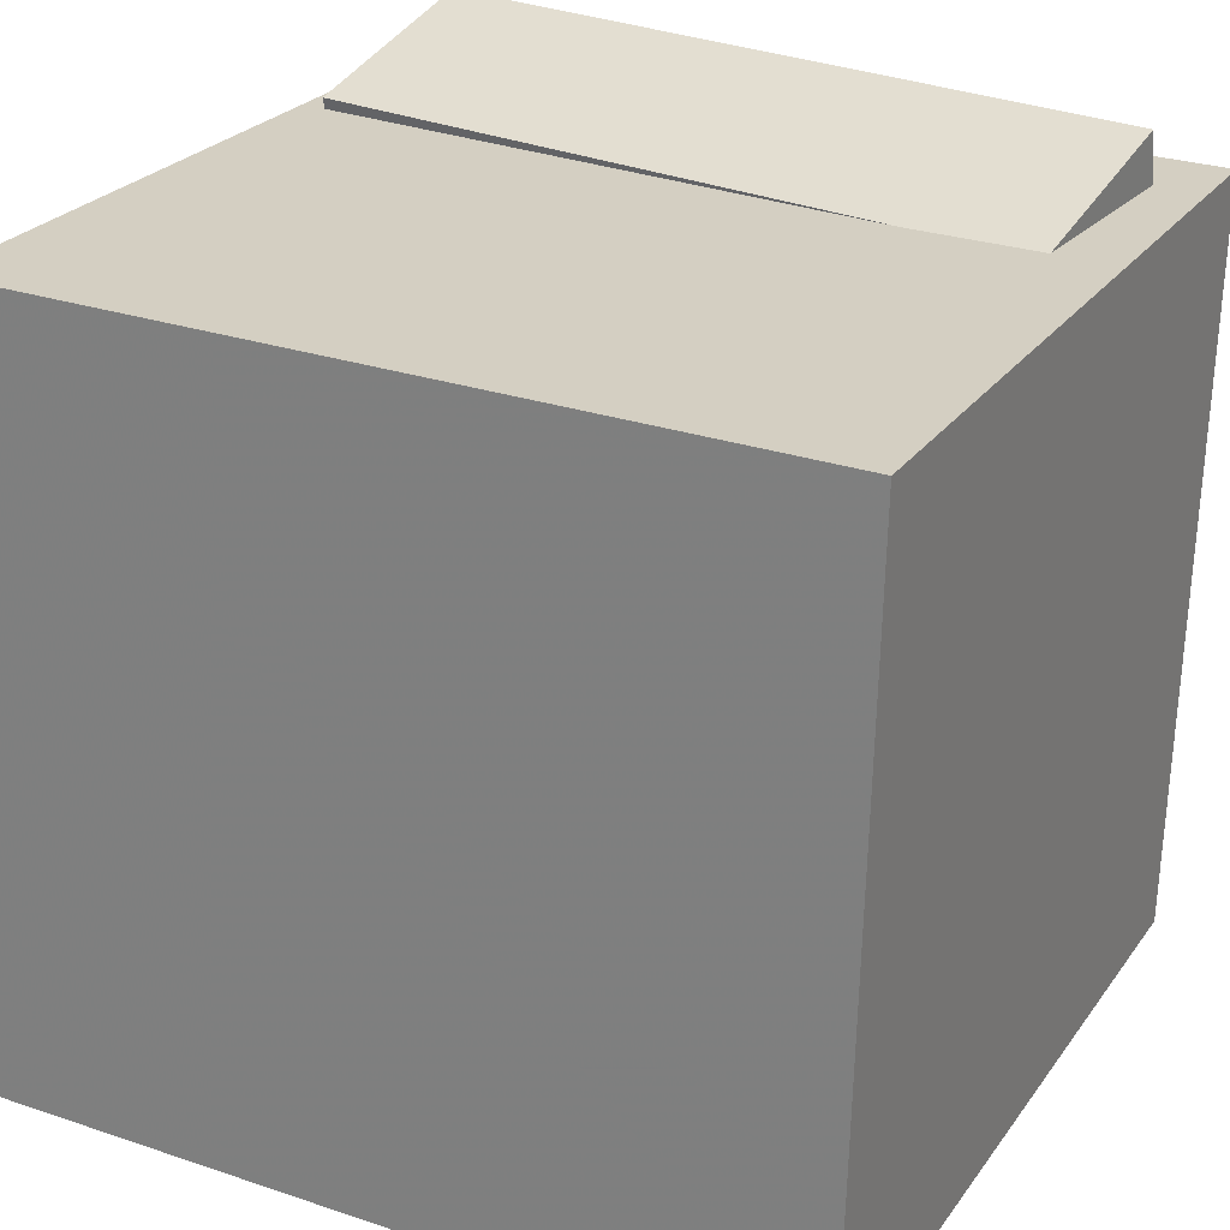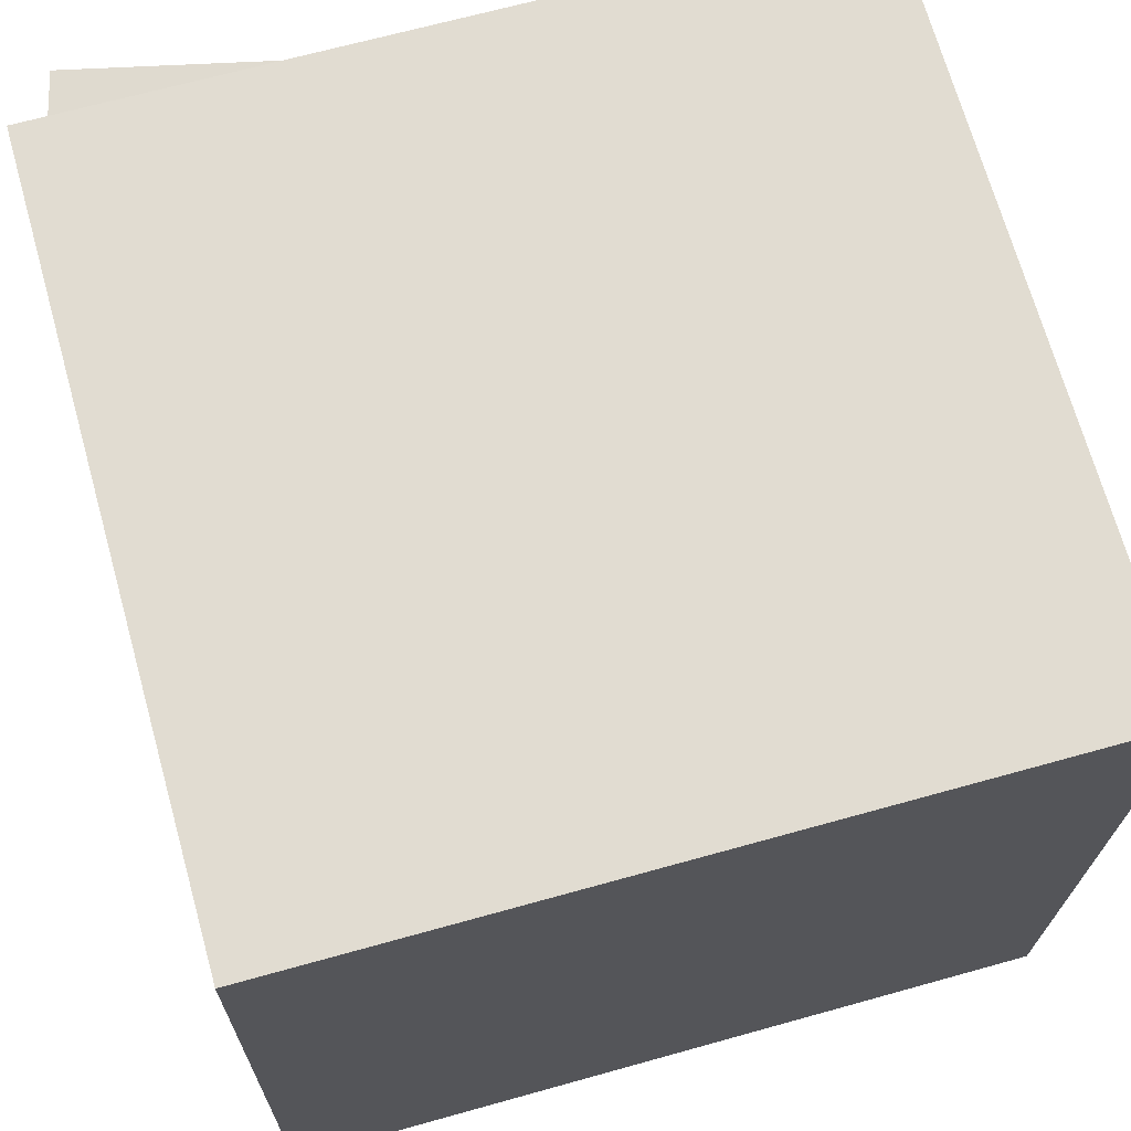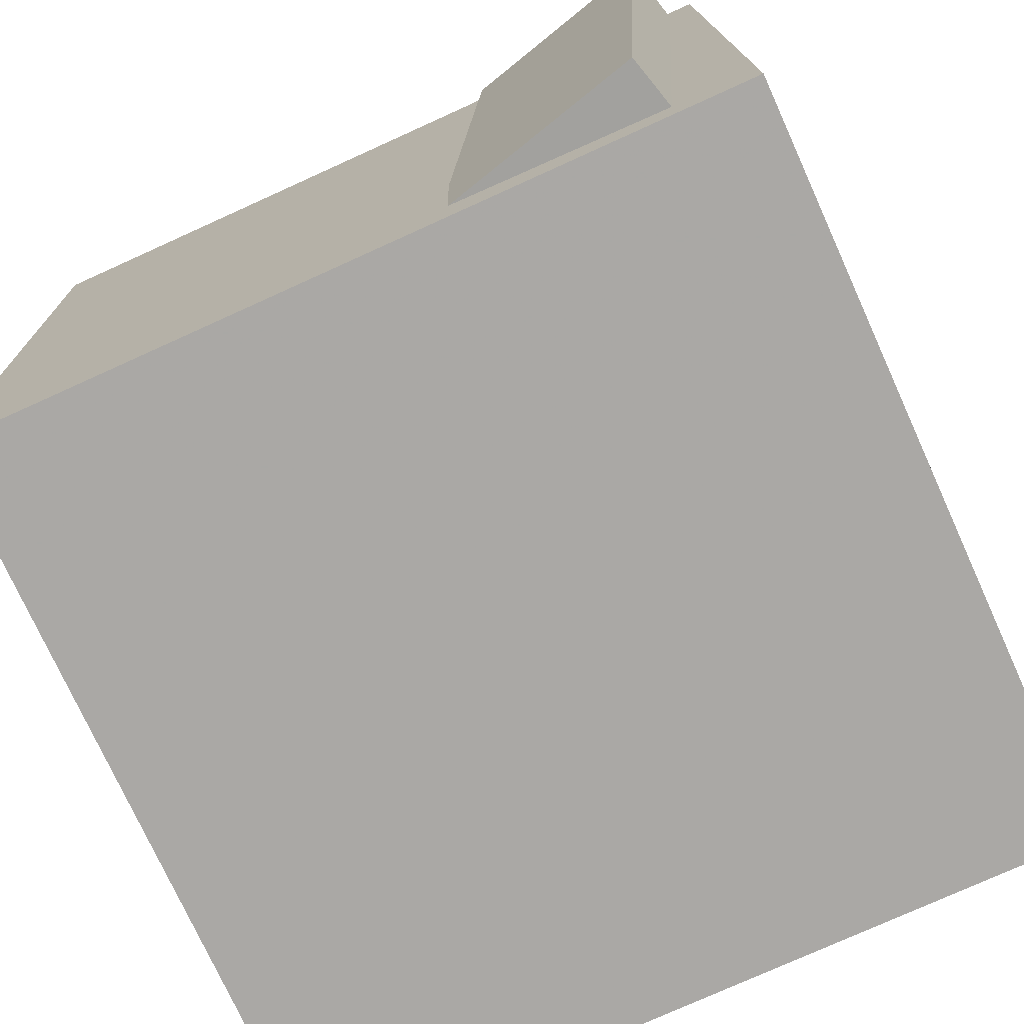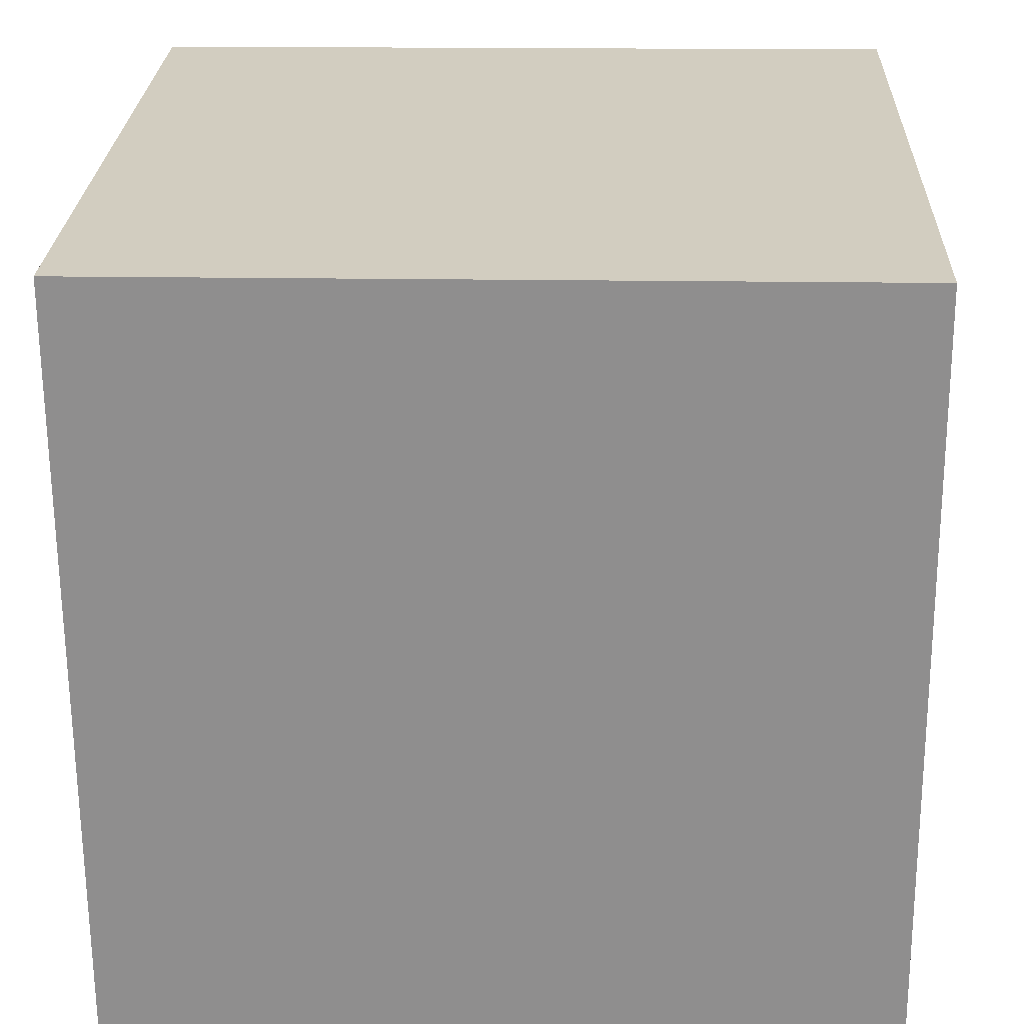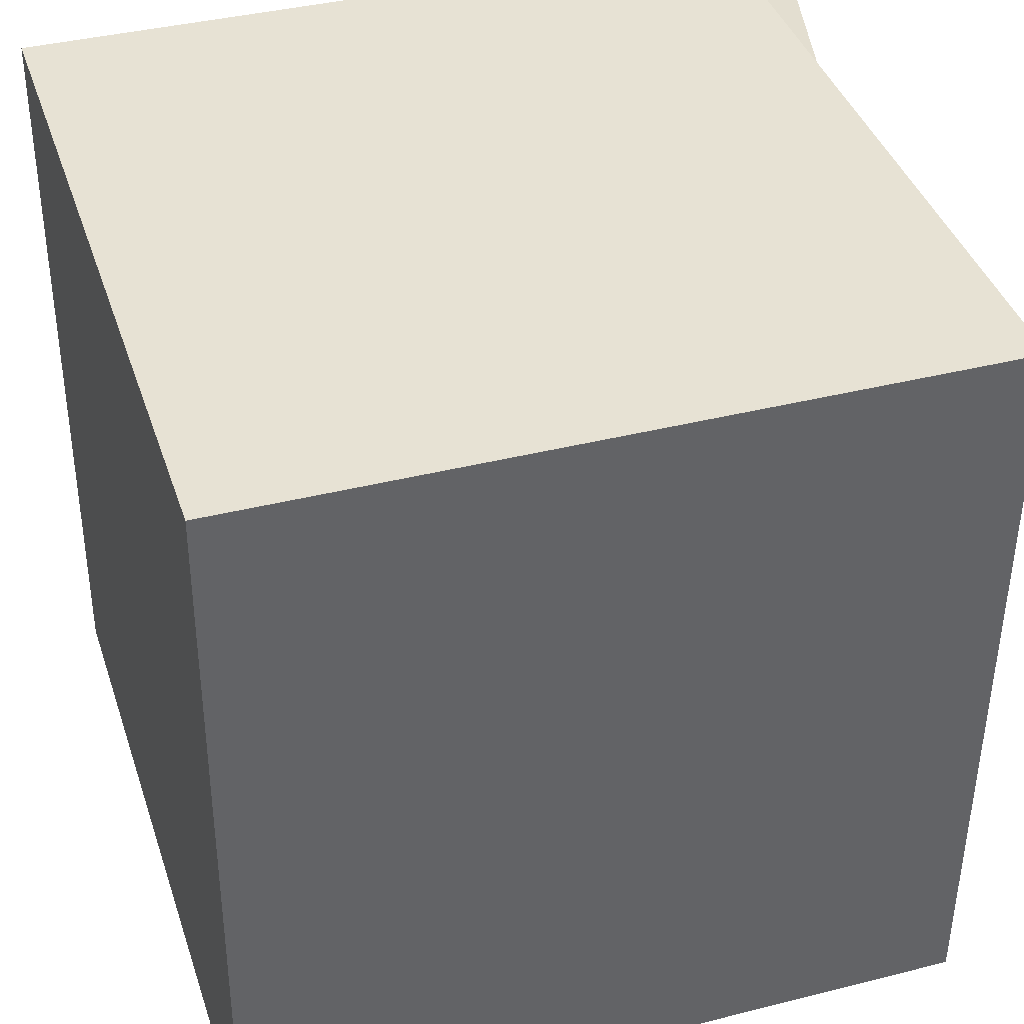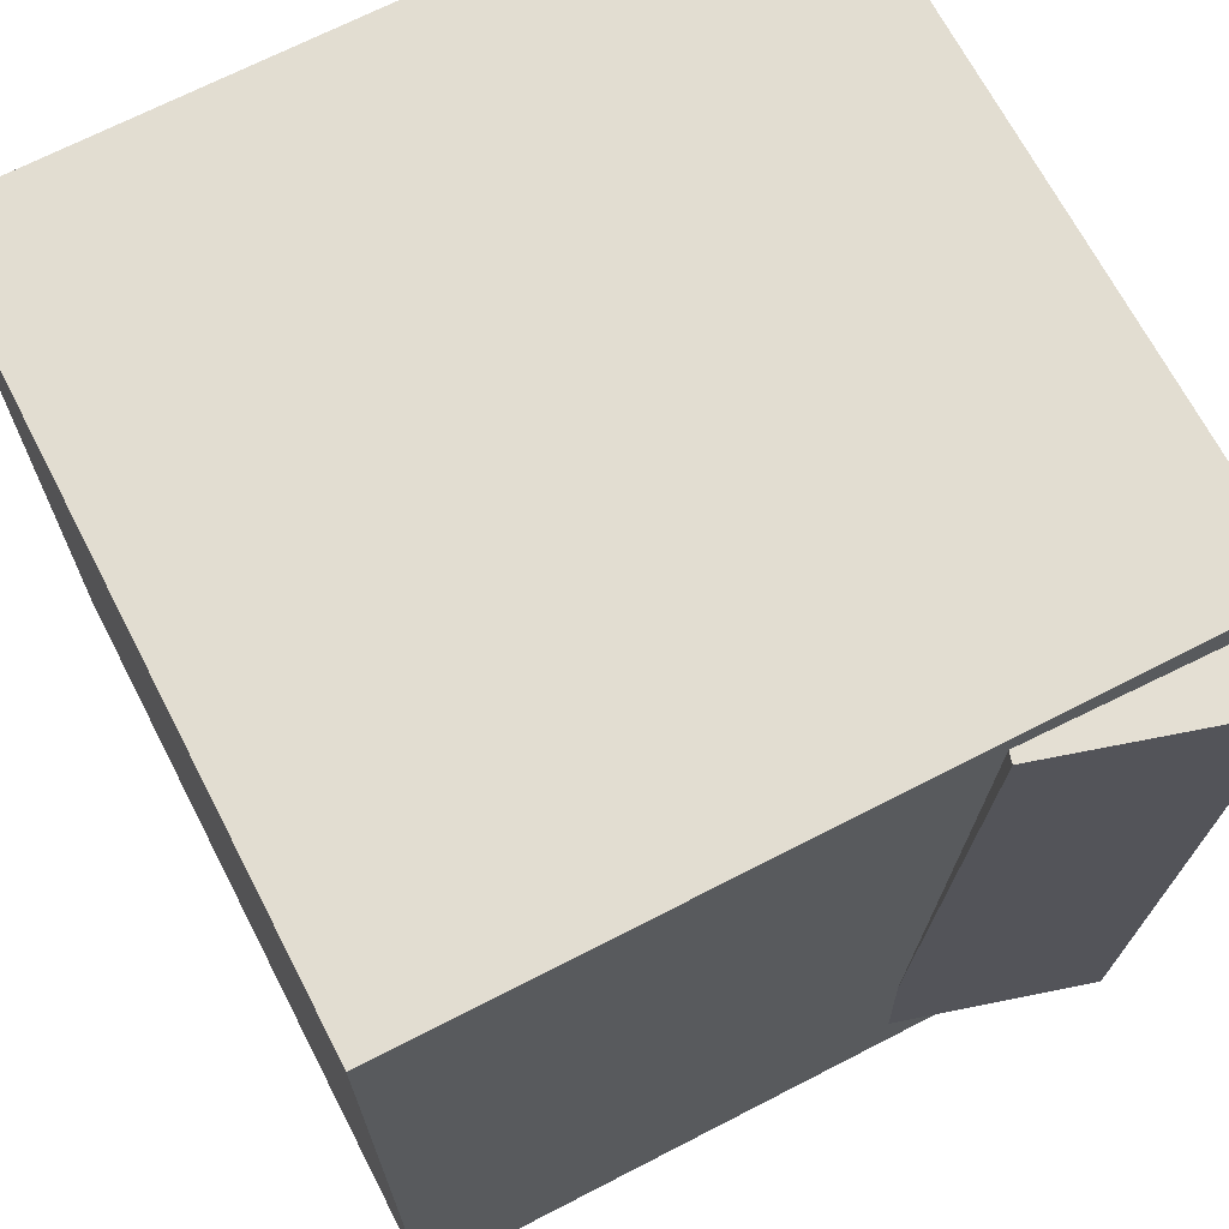
<metadata>
{"format":"obj","ext":"obj","renderer":"f3d","projection":"perspective","resolution":1024,"background":"white","views":[{"elev":27.5,"azim":117.9,"up":"+Y"},{"elev":69.8,"azim":-13.5,"up":"+Z"},{"elev":-74.8,"azim":-153.5,"up":"+Z"},{"elev":-65.5,"azim":-178.9,"up":"+Y"},{"elev":39.1,"azim":74.5,"up":"+Z"},{"elev":67.7,"azim":154.9,"up":"+Z"}]}
</metadata>
<code>
v 0.2768 0.3091 0.2721
v 0.2688 0.3073 -0.3189
v -0.2998 0.2874 0.2799
v -0.3078 0.2856 -0.311
v 0.298 -0.2535 0.2734
v 0.29 -0.2553 -0.3175
v -0.2786 -0.2752 0.2813
v -0.2866 -0.277 -0.3096
f 1.0 7.0 5.0
f 1.0 3.0 7.0
f 1.0 4.0 3.0
f 1.0 2.0 4.0
f 3.0 8.0 7.0
f 3.0 4.0 8.0
f 5.0 7.0 8.0
f 5.0 8.0 6.0
f 1.0 5.0 6.0
f 1.0 6.0 2.0
f 2.0 6.0 8.0
f 2.0 8.0 4.0
v -0.1349 0.2037 0.2597
v -0.1049 0.1933 -0.2655
v -0.1125 0.3028 0.259
v -0.08251 0.2924 -0.2662
v -0.291 0.2389 0.2501
v -0.261 0.2285 -0.2751
v -0.2686 0.338 0.2494
v -0.2386 0.3275 -0.2758
f 9.0 15.0 13.0
f 9.0 11.0 15.0
f 9.0 12.0 11.0
f 9.0 10.0 12.0
f 11.0 16.0 15.0
f 11.0 12.0 16.0
f 13.0 15.0 16.0
f 13.0 16.0 14.0
f 9.0 13.0 14.0
f 9.0 14.0 10.0
f 10.0 14.0 16.0
f 10.0 16.0 12.0

</code>
